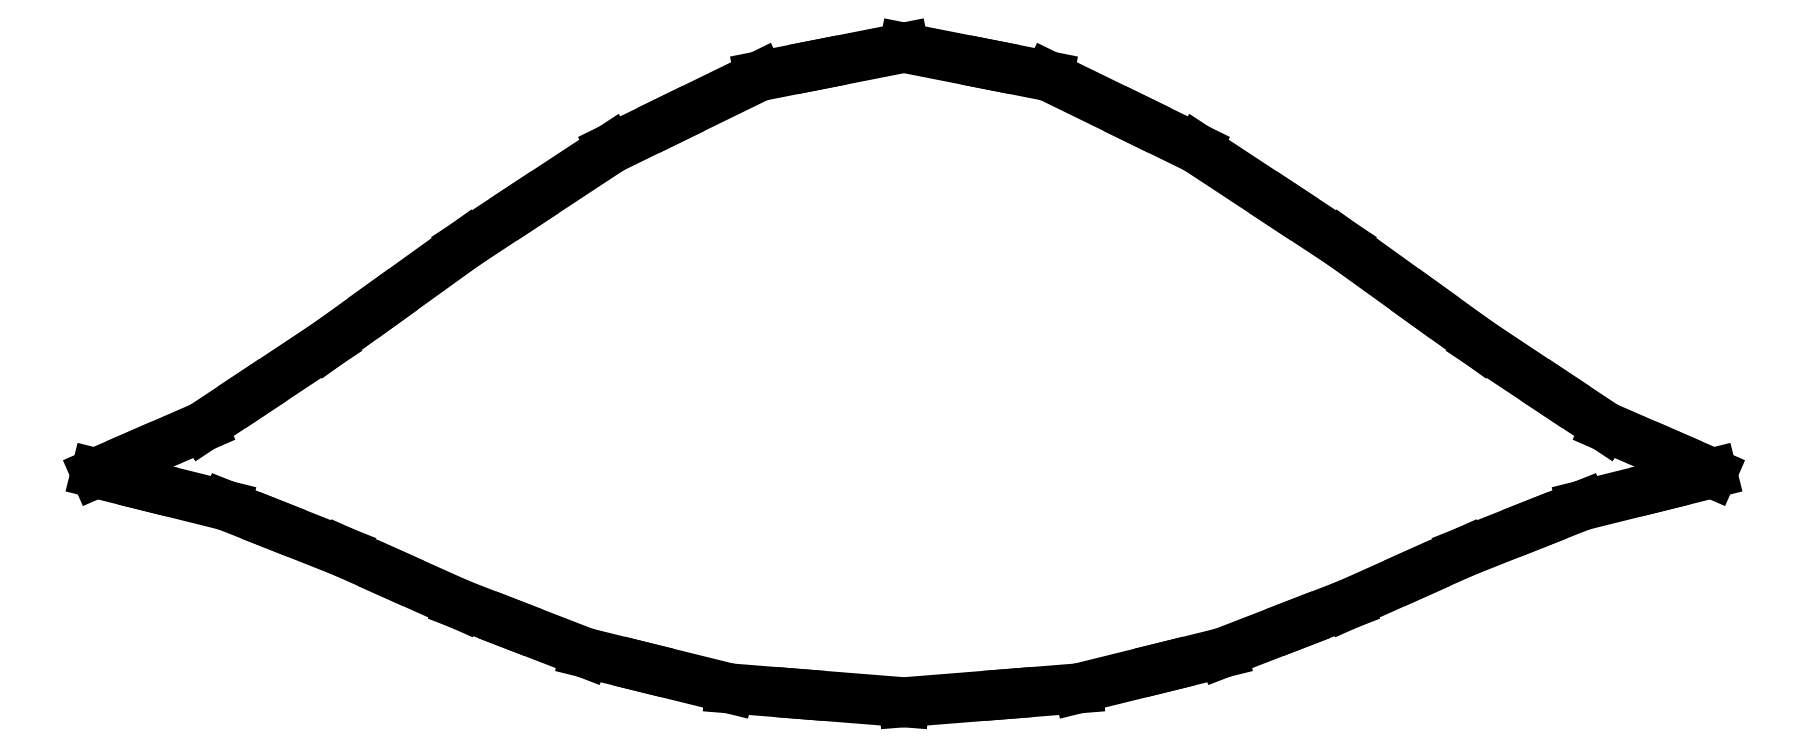
<metadata>
{"format":"dxf","ext":"dxf","renderer":"ezdxf+matplotlib","layout":"modelspace","background":"white","min_lineweight":24,"dpi":150}
</metadata>
<code>
0
SECTION
2
ENTITIES
0
LINE
8
0
10
8.327e-17
20
-1.542
30
0
11
0.4911
21
-1.502
31
0
0
LINE
8
0
10
0.4911
20
-1.502
30
0
11
0.8209
21
-1.476
31
0
0
LINE
8
0
10
0.8209
20
-1.476
30
0
11
1.228
21
-1.376
31
0
0
LINE
8
0
10
1.228
20
-1.376
30
0
11
1.501
21
-1.308
31
0
0
LINE
8
0
10
1.501
20
-1.308
30
0
11
1.854
21
-1.172
31
0
0
LINE
8
0
10
1.854
20
-1.172
30
0
11
2.09
21
-1.08
31
0
0
LINE
8
0
10
2.09
20
-1.08
30
0
11
2.418
21
-0.9335
31
0
0
LINE
8
0
10
2.418
20
-0.9335
30
0
11
2.638
21
-0.835
31
0
0
LINE
8
0
10
2.638
20
-0.835
30
0
11
2.97
21
-0.7033
31
0
0
LINE
8
0
10
2.97
20
-0.7033
30
0
11
3.194
21
-0.6148
31
0
0
LINE
8
0
10
3.194
20
-0.6148
30
0
11
3.56
21
-0.5237
31
0
0
LINE
8
0
10
3.56
20
-0.5237
30
0
11
3.807
21
-0.4625
31
0
0
LINE
8
0
10
3.807
20
-0.4625
30
0
11
3.605
21
-0.3746
31
0
0
LINE
8
0
10
3.605
20
-0.3746
30
0
11
3.304
21
-0.2436
31
0
0
LINE
8
0
10
3.304
20
-0.2436
30
0
11
3.068
21
-0.08663
31
0
0
LINE
8
0
10
3.068
20
-0.08663
30
0
11
2.715
21
0.1472
31
0
0
LINE
8
0
10
2.715
20
0.1472
30
0
11
2.454
21
0.3354
31
0
0
LINE
8
0
10
2.454
20
0.3354
30
0
11
2.064
21
0.6156
31
0
0
LINE
8
0
10
2.064
20
0.6156
30
0
11
1.789
21
0.797
31
0
0
LINE
8
0
10
1.789
20
0.797
30
0
11
1.378
21
1.067
31
0
0
LINE
8
0
10
1.378
20
1.067
30
0
11
1.098
21
1.204
31
0
0
LINE
8
0
10
1.098
20
1.204
30
0
11
0.6812
21
1.407
31
0
0
LINE
8
0
10
0.6812
20
1.407
30
0
11
0.4075
21
1.461
31
0
0
LINE
8
0
10
0.4075
20
1.461
30
0
11
-4.441e-16
21
1.542
31
0
0
LINE
8
0
10
-4.441e-16
20
1.542
30
0
11
-0.4075
21
1.461
31
0
0
LINE
8
0
10
-0.4075
20
1.461
30
0
11
-0.6812
21
1.407
31
0
0
LINE
8
0
10
-0.6812
20
1.407
30
0
11
-1.098
21
1.204
31
0
0
LINE
8
0
10
-1.098
20
1.204
30
0
11
-1.378
21
1.067
31
0
0
LINE
8
0
10
-1.378
20
1.067
30
0
11
-1.789
21
0.797
31
0
0
LINE
8
0
10
-1.789
20
0.797
30
0
11
-2.064
21
0.6156
31
0
0
LINE
8
0
10
-2.064
20
0.6156
30
0
11
-2.454
21
0.3354
31
0
0
LINE
8
0
10
-2.454
20
0.3354
30
0
11
-2.715
21
0.1472
31
0
0
LINE
8
0
10
-2.715
20
0.1472
30
0
11
-3.068
21
-0.08663
31
0
0
LINE
8
0
10
-3.068
20
-0.08663
30
0
11
-3.304
21
-0.2436
31
0
0
LINE
8
0
10
-3.304
20
-0.2436
30
0
11
-3.605
21
-0.3746
31
0
0
LINE
8
0
10
-3.605
20
-0.3746
30
0
11
-3.807
21
-0.4625
31
0
0
LINE
8
0
10
-3.807
20
-0.4625
30
0
11
-3.56
21
-0.5237
31
0
0
LINE
8
0
10
-3.56
20
-0.5237
30
0
11
-3.194
21
-0.6148
31
0
0
LINE
8
0
10
-3.194
20
-0.6148
30
0
11
-2.97
21
-0.7033
31
0
0
LINE
8
0
10
-2.97
20
-0.7033
30
0
11
-2.638
21
-0.835
31
0
0
LINE
8
0
10
-2.638
20
-0.835
30
0
11
-2.418
21
-0.9335
31
0
0
LINE
8
0
10
-2.418
20
-0.9335
30
0
11
-2.09
21
-1.08
31
0
0
LINE
8
0
10
-2.09
20
-1.08
30
0
11
-1.854
21
-1.172
31
0
0
LINE
8
0
10
-1.854
20
-1.172
30
0
11
-1.501
21
-1.308
31
0
0
LINE
8
0
10
-1.501
20
-1.308
30
0
11
-1.228
21
-1.376
31
0
0
LINE
8
0
10
-1.228
20
-1.376
30
0
11
-0.8209
21
-1.476
31
0
0
LINE
8
0
10
-0.8209
20
-1.476
30
0
11
-0.4911
21
-1.502
31
0
0
LINE
8
0
10
-0.4911
20
-1.502
30
0
11
8.327e-17
21
-1.542
31
0
0
ENDSEC
0
EOF

</code>
